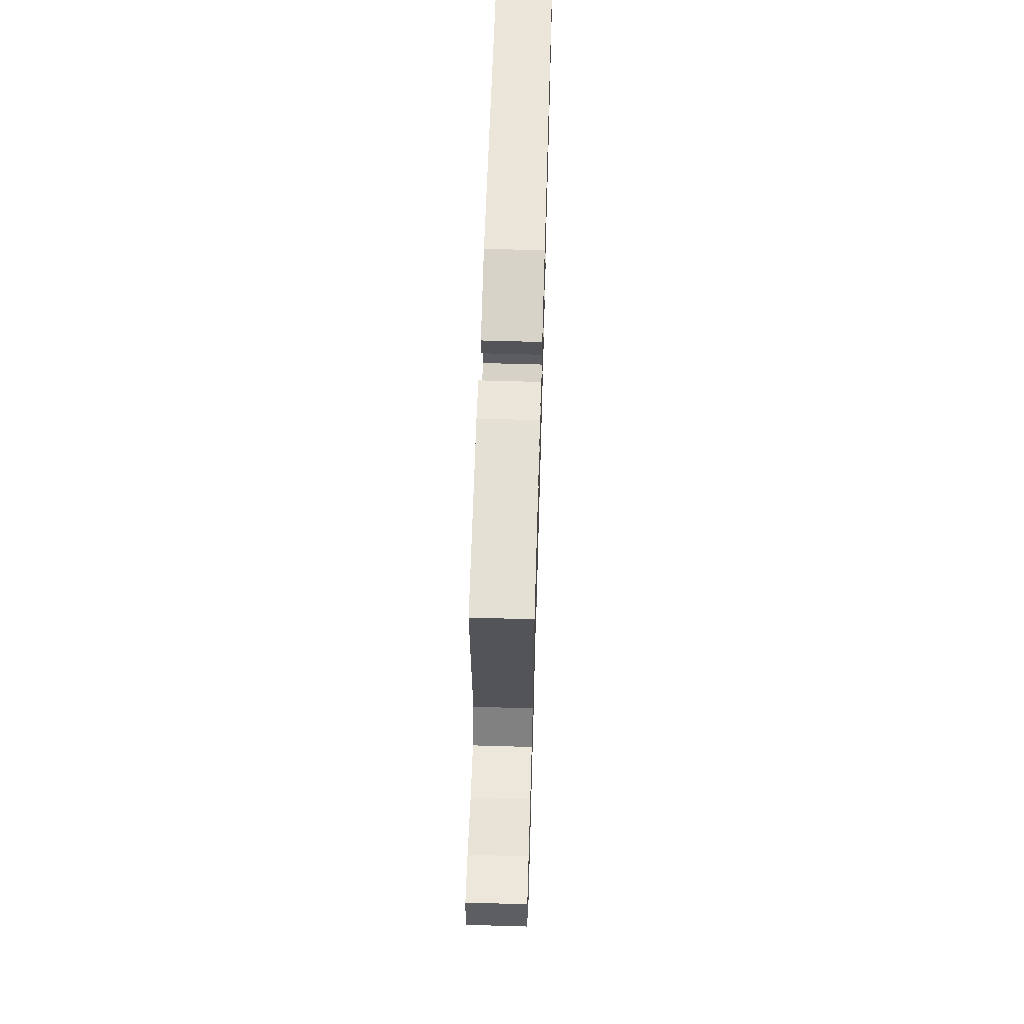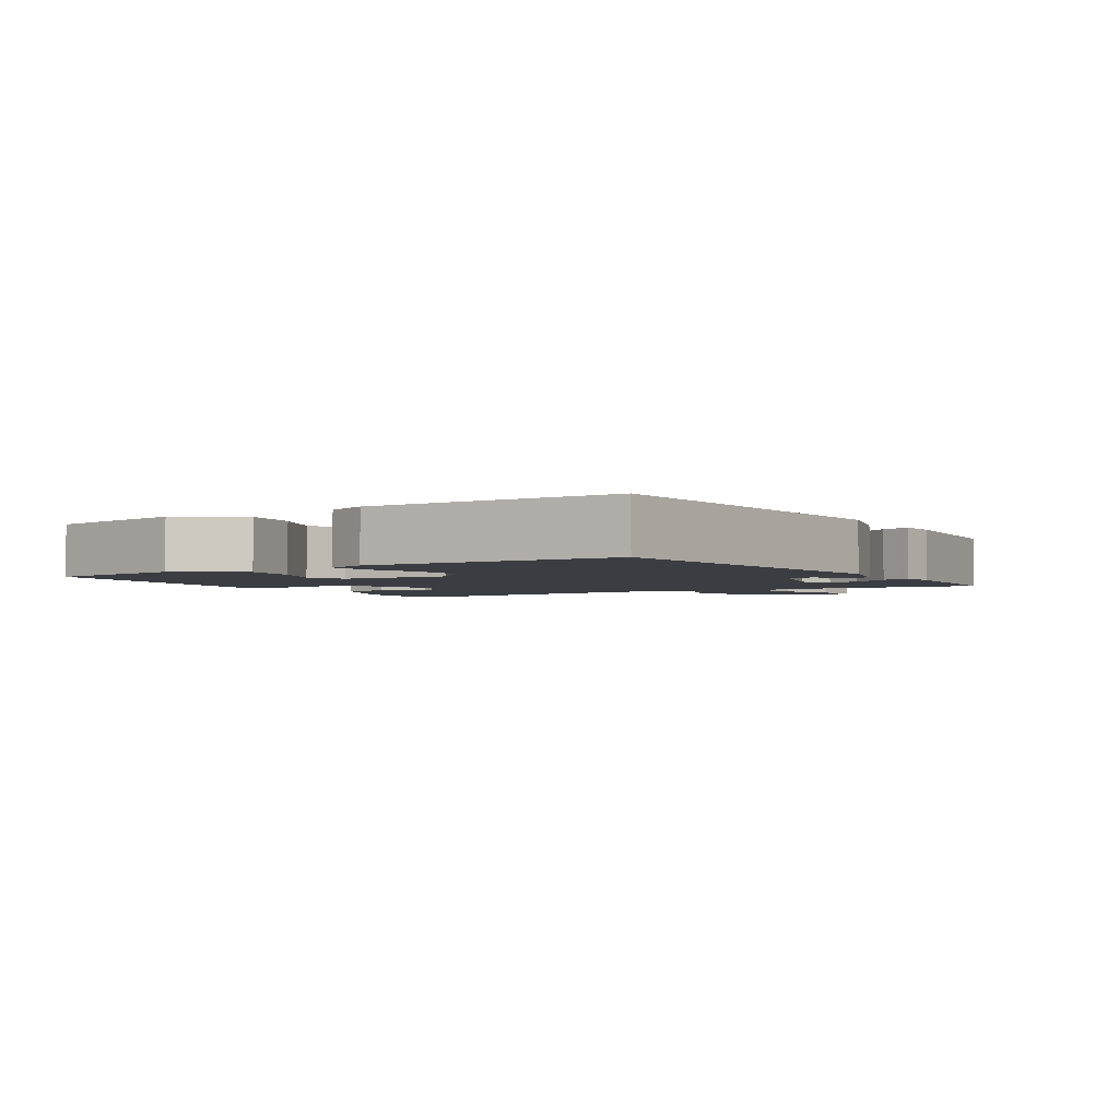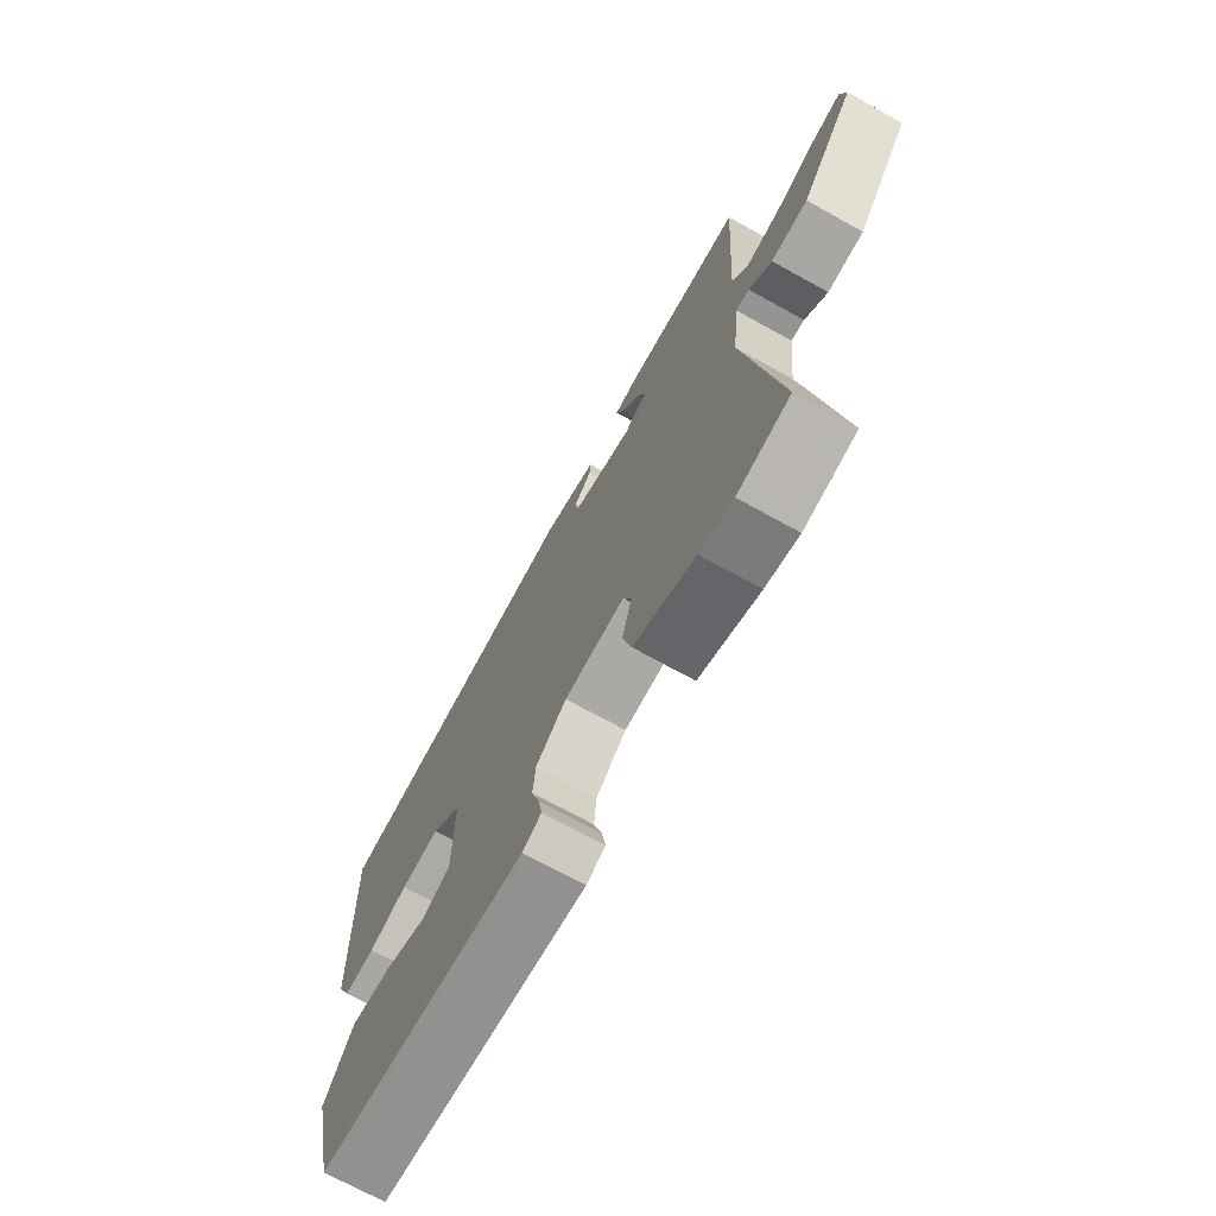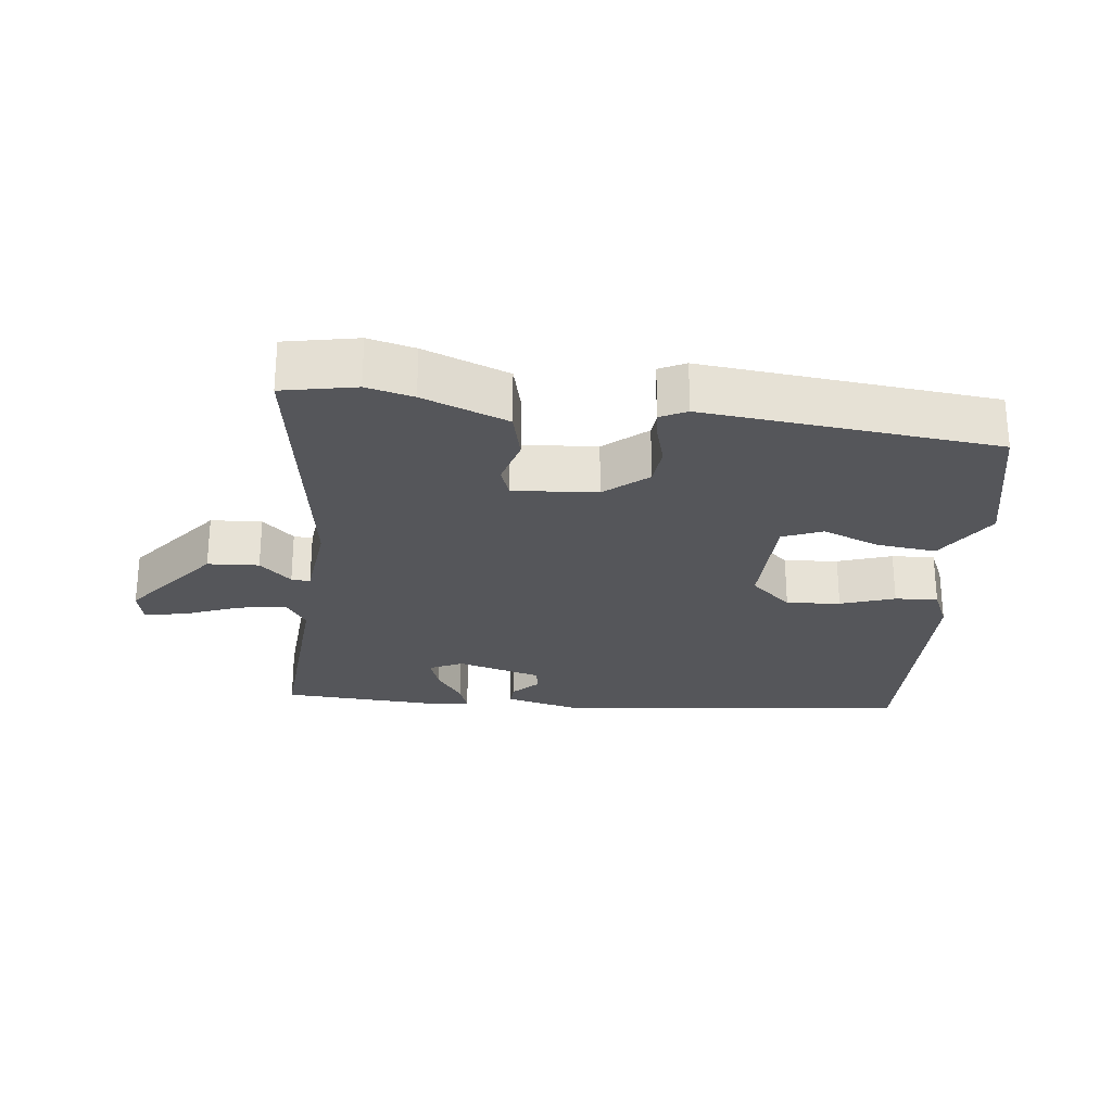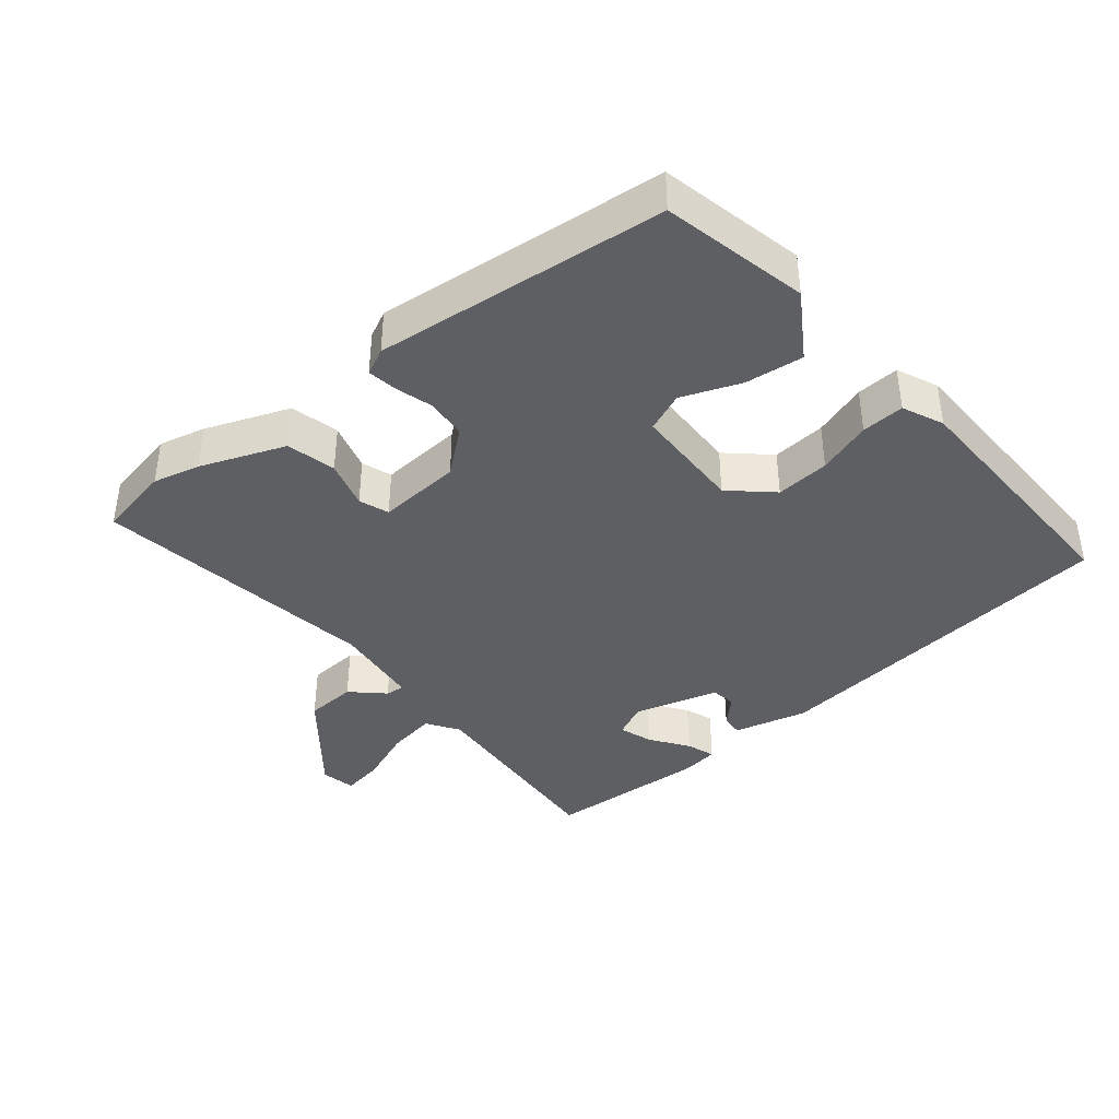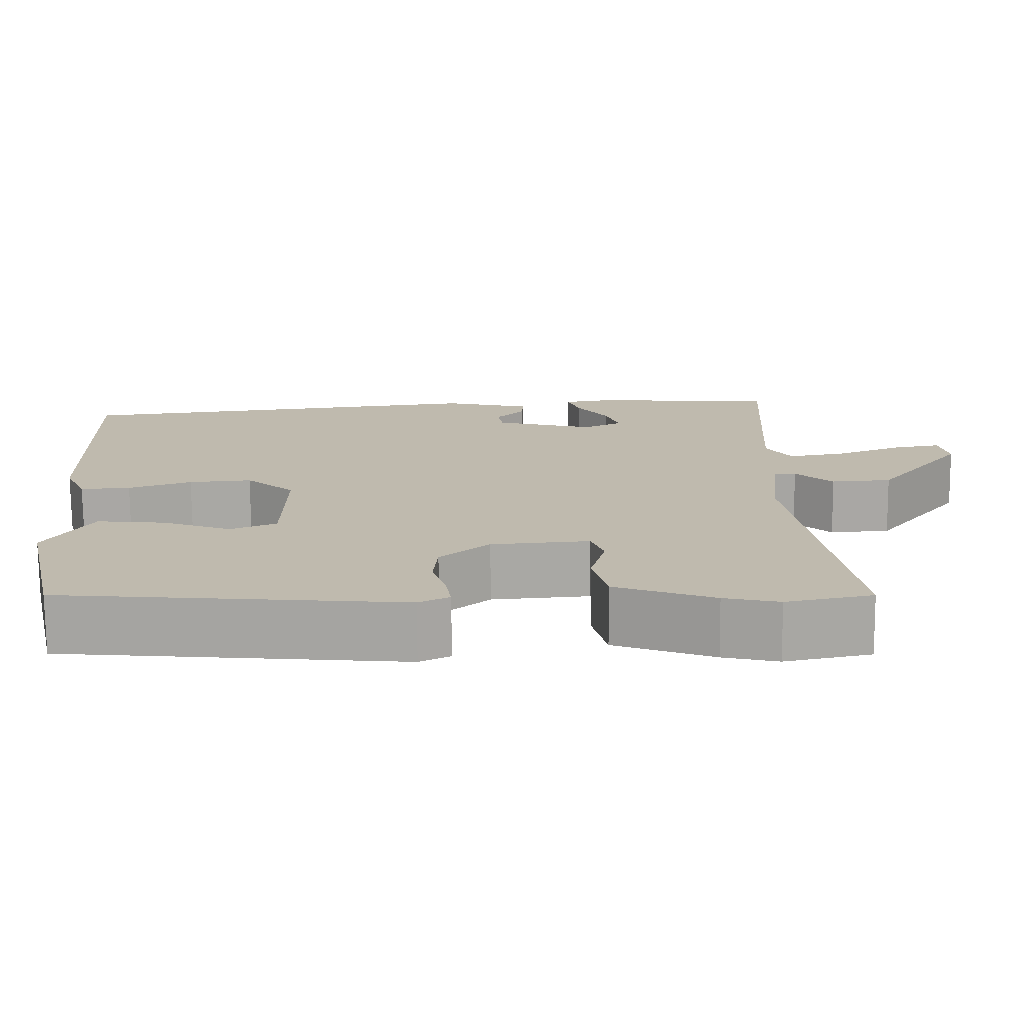
<metadata>
{"format":"obj","ext":"obj","renderer":"f3d","projection":"perspective","resolution":1024,"background":"white","views":[{"elev":63.4,"azim":91.7,"up":"+Z"},{"elev":-2.9,"azim":-60.6,"up":"+Y"},{"elev":-71.0,"azim":61.0,"up":"+Z"},{"elev":-26.1,"azim":172.9,"up":"+Y"},{"elev":-39.9,"azim":-141.4,"up":"+Y"},{"elev":-74.4,"azim":0.5,"up":"+Z"}]}
</metadata>
<code>
v 0.535 0.07 -0.493
v 0.429 0.07 -0.515
v 0.361 0.07 -0.499
v 0.238 0.07 -0.453
v 0.22 0.07 -0.382
v 0.239 0.07 -0.312
v 0.223 0.07 -0.269
v 0.102 0.07 -0.279
v 0.041 0.07 -0.331
v 0.036 0.07 -0.389
v 0.053 0.07 -0.445
v 0.06 0.07 -0.487
v 0.022 0.07 -0.506
v -0.401 0.07 -0.467
v -0.45 0.07 -0.256
v -0.392 0.07 -0.162
v -0.307 0.07 -0.171
v -0.222 0.07 -0.203
v -0.165 0.07 -0.179
v -0.163 0.07 -0.019
v -0.223 0.07 0.034
v -0.301 0.07 0.027
v -0.379 0.07 0
v -0.441 0.07 -0.004
v -0.468 0.07 0.055
v -0.48 0.07 0.423
v 0.038 0.07 0.485
v 0.145 0.07 0.459
v 0.143 0.07 0.427
v 0.108 0.07 0.391
v 0.114 0.07 0.355
v 0.237 0.07 0.322
v 0.285 0.07 0.345
v 0.268 0.07 0.393
v 0.229 0.07 0.447
v 0.214 0.07 0.488
v 0.267 0.07 0.496
v 0.502 0.07 0.485
v 0.484 0.07 0.186
v 0.515 0.07 0.14
v 0.585 0.07 0.152
v 0.665 0.07 0.184
v 0.725 0.07 0.195
v 0.736 0.07 0.145
v 0.628 0.07 0.007
v 0.554 0.07 0.002
v 0.508 0.07 0.044
v 0.481 0.07 0.046
v 0.468 0.07 -0.08
v 0.535 0 -0.493
v 0.429 0 -0.515
v 0.361 0 -0.499
v 0.238 0 -0.453
v 0.22 0 -0.382
v 0.239 0 -0.312
v 0.223 0 -0.269
v 0.102 0 -0.279
v 0.041 0 -0.331
v 0.036 0 -0.389
v 0.053 0 -0.445
v 0.06 0 -0.487
v 0.022 0 -0.506
v -0.401 0 -0.467
v -0.45 0 -0.256
v -0.392 0 -0.162
v -0.307 0 -0.171
v -0.222 0 -0.203
v -0.165 0 -0.179
v -0.163 0 -0.019
v -0.223 0 0.034
v -0.301 0 0.027
v -0.379 0 0
v -0.441 0 -0.004
v -0.468 0 0.055
v -0.48 0 0.423
v 0.038 0 0.485
v 0.145 0 0.459
v 0.143 0 0.427
v 0.108 0 0.391
v 0.114 0 0.355
v 0.237 0 0.322
v 0.285 0 0.345
v 0.268 0 0.393
v 0.229 0 0.447
v 0.214 0 0.488
v 0.267 0 0.496
v 0.502 0 0.485
v 0.484 0 0.186
v 0.515 0 0.14
v 0.585 0 0.152
v 0.665 0 0.184
v 0.725 0 0.195
v 0.736 0 0.145
v 0.628 0 0.007
v 0.554 0 0.002
v 0.508 0 0.044
v 0.481 0 0.046
v 0.468 0 -0.08
f 44 45 46 47
f 44 47 48
f 41 42 43 44
f 40 41 44 48
f 39 40 48
f 36 37 38 39
f 34 35 36 39
f 33 34 39 48
f 32 33 48 49
f 27 28 29 30
f 27 30 31
f 26 27 31
f 22 23 24 25
f 21 22 25 26
f 20 21 26 31
f 15 16 17 18
f 13 14 15 18
f 13 18 19
f 10 11 12 13
f 9 10 13 19
f 8 9 19 20
f 3 4 5 6
f 3 6 7
f 2 3 7
f 1 2 7
f 49 1 7
f 20 31 32 49
f 7 8 20 49
f 96 95 94 93
f 97 96 93
f 93 92 91 90
f 97 93 90 89
f 97 89 88
f 88 87 86 85
f 88 85 84 83
f 97 88 83 82
f 98 97 82 81
f 79 78 77 76
f 80 79 76
f 80 76 75
f 74 73 72 71
f 75 74 71 70
f 80 75 70 69
f 67 66 65 64
f 67 64 63 62
f 68 67 62
f 62 61 60 59
f 68 62 59 58
f 69 68 58 57
f 55 54 53 52
f 56 55 52
f 56 52 51
f 56 51 50
f 56 50 98
f 98 81 80 69
f 98 69 57 56
f 1 50 51 2
f 2 51 52 3
f 3 52 53 4
f 4 53 54 5
f 5 54 55 6
f 6 55 56 7
f 7 56 57 8
f 8 57 58 9
f 9 58 59 10
f 10 59 60 11
f 11 60 61 12
f 12 61 62 13
f 13 62 63 14
f 14 63 64 15
f 15 64 65 16
f 16 65 66 17
f 17 66 67 18
f 18 67 68 19
f 19 68 69 20
f 20 69 70 21
f 21 70 71 22
f 22 71 72 23
f 23 72 73 24
f 24 73 74 25
f 25 74 75 26
f 26 75 76 27
f 27 76 77 28
f 28 77 78 29
f 29 78 79 30
f 30 79 80 31
f 31 80 81 32
f 32 81 82 33
f 33 82 83 34
f 34 83 84 35
f 35 84 85 36
f 36 85 86 37
f 37 86 87 38
f 38 87 88 39
f 39 88 89 40
f 40 89 90 41
f 41 90 91 42
f 42 91 92 43
f 43 92 93 44
f 44 93 94 45
f 45 94 95 46
f 46 95 96 47
f 47 96 97 48
f 48 97 98 49
f 49 98 50 1

</code>
